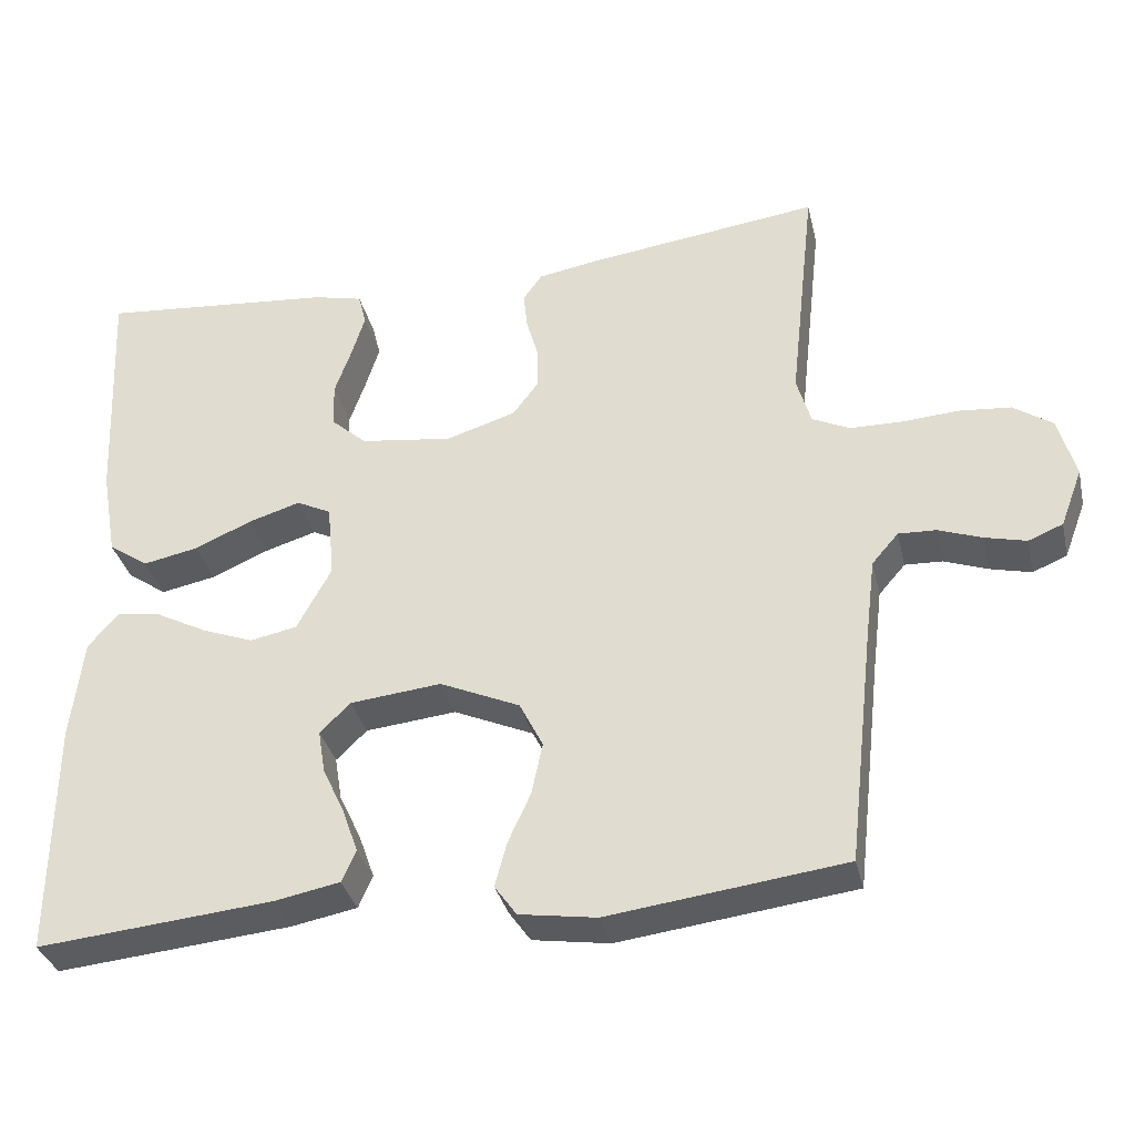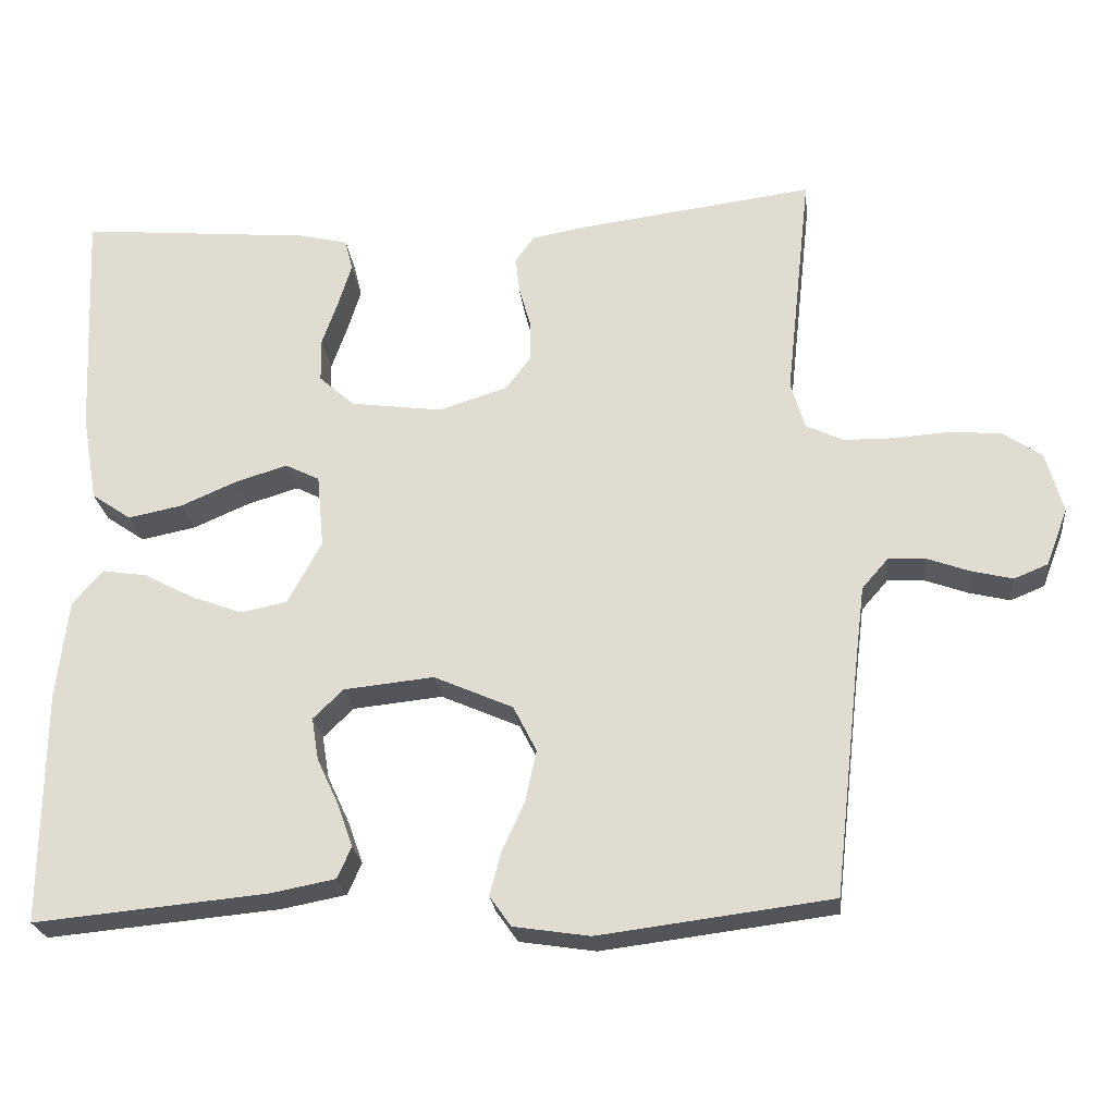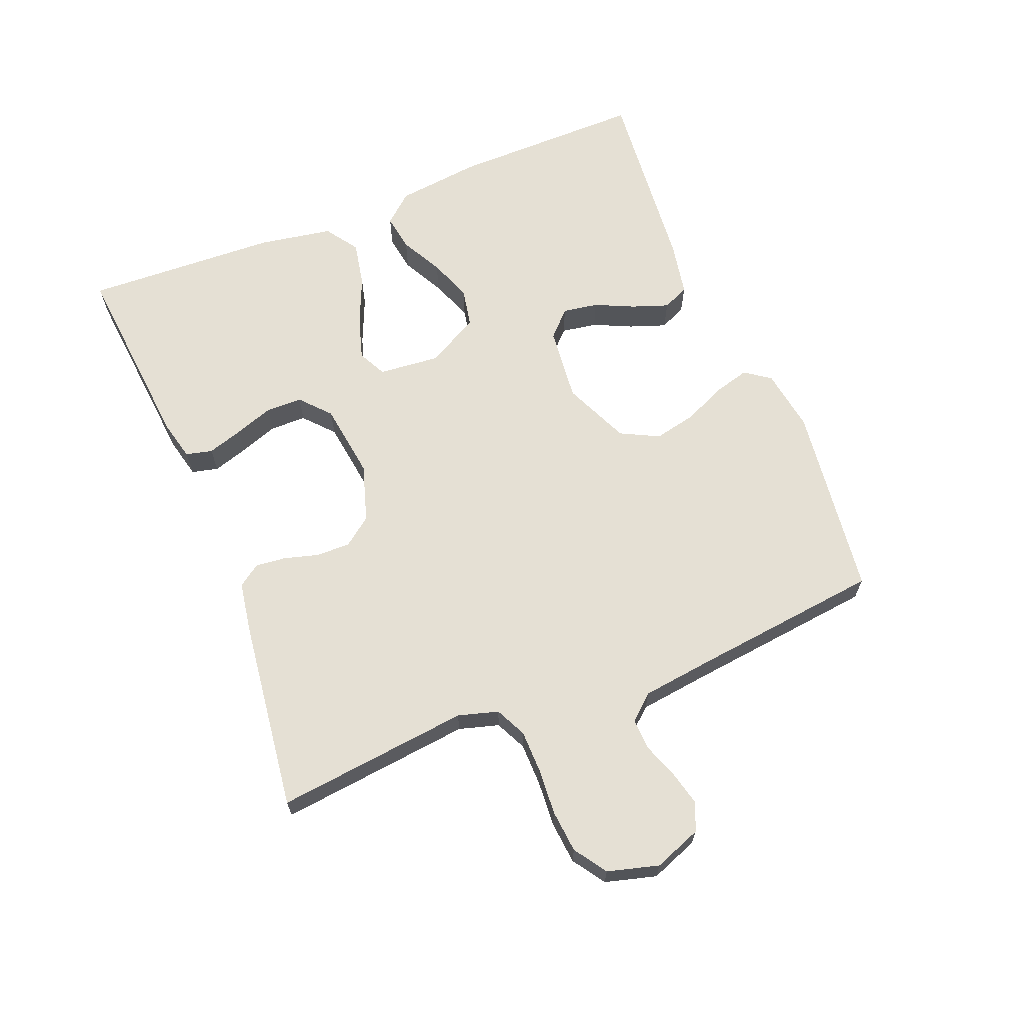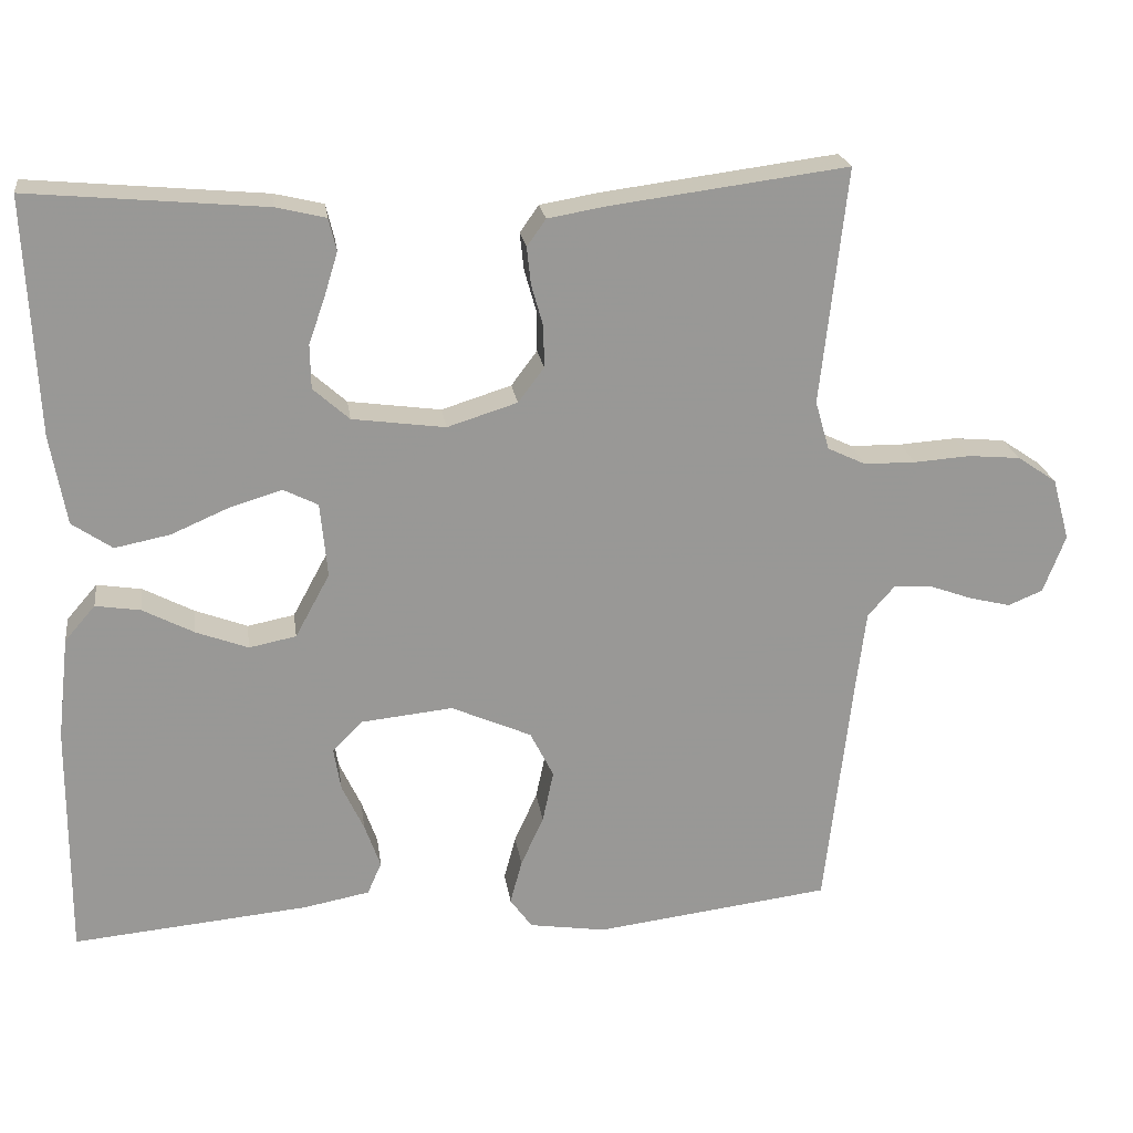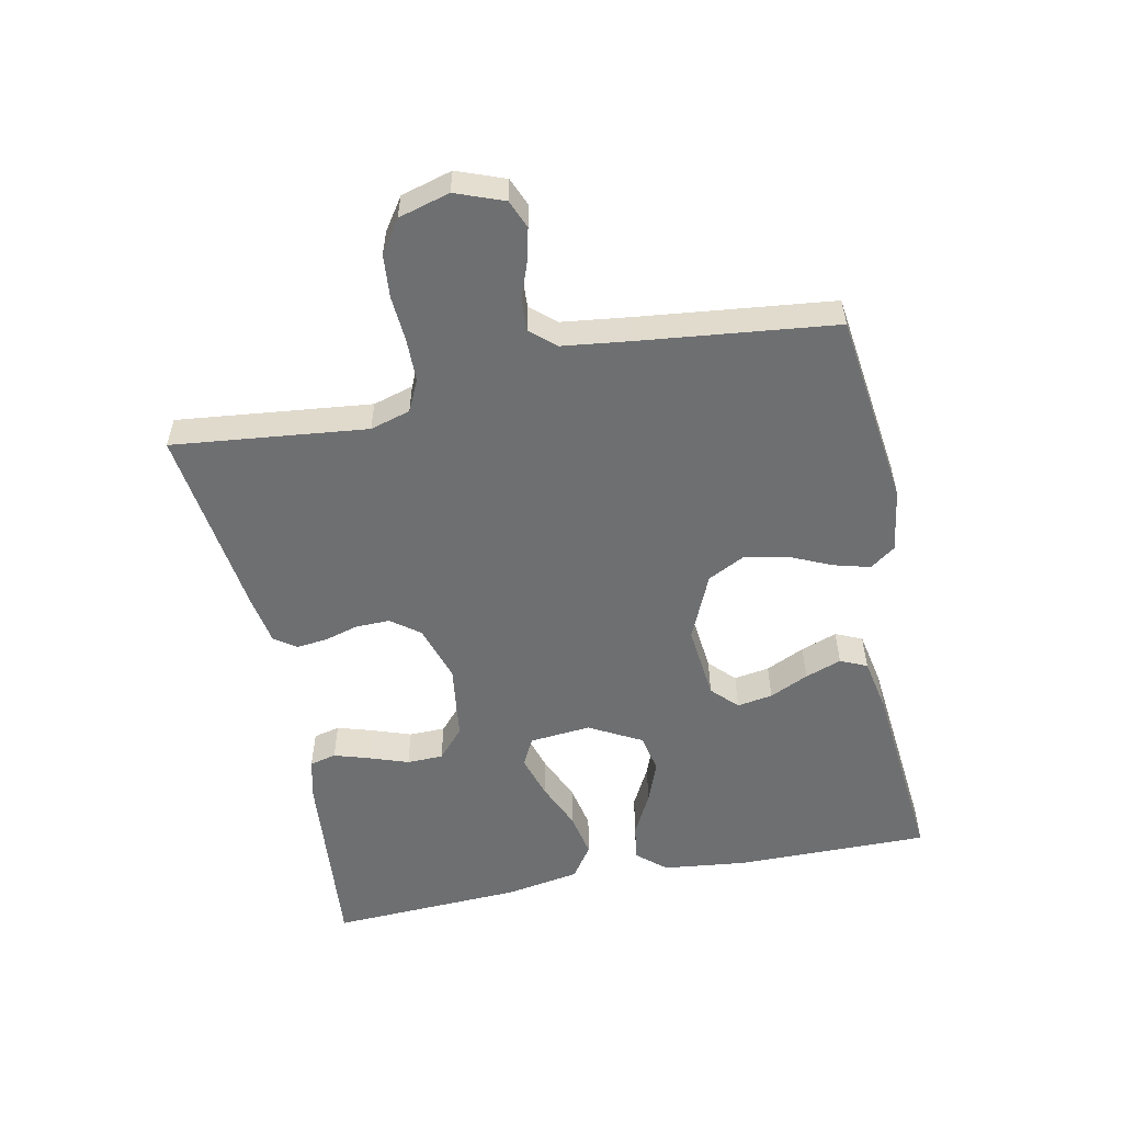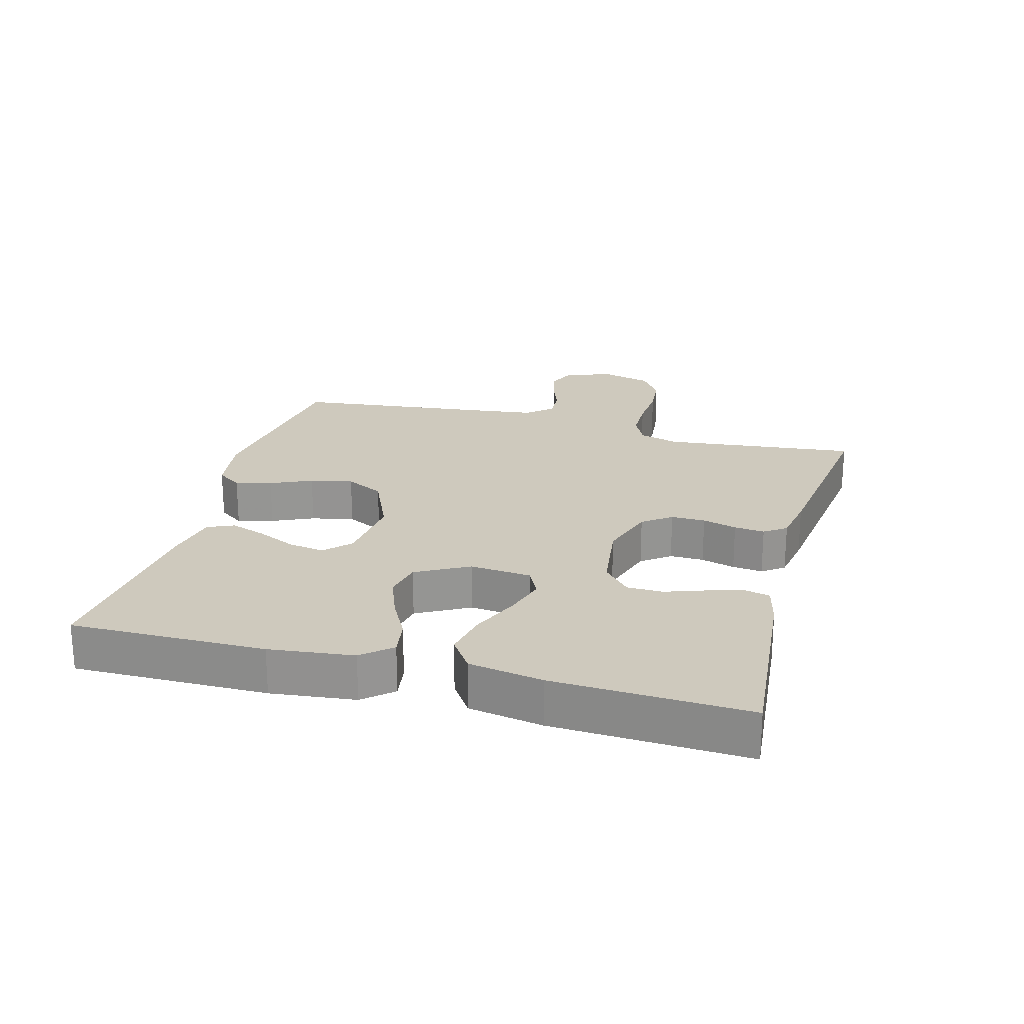
<metadata>
{"format":"obj","ext":"obj","renderer":"f3d","projection":"perspective","resolution":1024,"background":"white","views":[{"elev":-34.2,"azim":13.0,"up":"+Z"},{"elev":-24.1,"azim":6.2,"up":"+Z"},{"elev":65.7,"azim":68.0,"up":"+Y"},{"elev":21.9,"azim":-7.9,"up":"+Z"},{"elev":-54.5,"azim":101.6,"up":"+Y"},{"elev":22.7,"azim":-74.8,"up":"+Y"}]}
</metadata>
<code>
v -0.5 0.07 -0.5
v -0.498 0.07 -0.2
v -0.483 0.07 -0.07
v -0.444 0.07 -0.025
v -0.387 0.07 -0.034
v -0.322 0.07 -0.068
v -0.256 0.07 -0.093
v -0.196 0.07 -0.081
v -0.152 0.07 0
v -0.161 0.07 0.095
v -0.205 0.07 0.117
v -0.271 0.07 0.097
v -0.345 0.07 0.065
v -0.415 0.07 0.051
v -0.466 0.07 0.086
v -0.486 0.07 0.2
v -0.5 0.07 0.5
v -0.2 0.07 0.473
v -0.137 0.07 0.458
v -0.127 0.07 0.417
v -0.144 0.07 0.362
v -0.165 0.07 0.302
v -0.164 0.07 0.246
v -0.118 0.07 0.205
v 0 0.07 0.189
v 0.089 0.07 0.217
v 0.122 0.07 0.261
v 0.121 0.07 0.314
v 0.106 0.07 0.367
v 0.101 0.07 0.414
v 0.125 0.07 0.448
v 0.2 0.07 0.461
v 0.5 0.07 0.5
v 0.467 0.07 0.2
v 0.485 0.07 0.138
v 0.533 0.07 0.115
v 0.599 0.07 0.114
v 0.671 0.07 0.119
v 0.737 0.07 0.113
v 0.787 0.07 0.079
v 0.809 0.07 0
v 0.781 0.07 -0.074
v 0.737 0.07 -0.092
v 0.684 0.07 -0.079
v 0.629 0.07 -0.059
v 0.581 0.07 -0.057
v 0.547 0.07 -0.096
v 0.534 0.07 -0.2
v 0.5 0.07 -0.5
v 0.2 0.07 -0.538
v 0.102 0.07 -0.523
v 0.074 0.07 -0.484
v 0.089 0.07 -0.428
v 0.118 0.07 -0.364
v 0.132 0.07 -0.298
v 0.102 0.07 -0.239
v 0 0.07 -0.194
v -0.116 0.07 -0.206
v -0.155 0.07 -0.244
v -0.146 0.07 -0.299
v -0.118 0.07 -0.359
v -0.098 0.07 -0.415
v -0.116 0.07 -0.456
v -0.2 0.07 -0.472
v -0.5 0 -0.5
v -0.498 0 -0.2
v -0.483 0 -0.07
v -0.444 0 -0.025
v -0.387 0 -0.034
v -0.322 0 -0.068
v -0.256 0 -0.093
v -0.196 0 -0.081
v -0.152 0 0
v -0.161 0 0.095
v -0.205 0 0.117
v -0.271 0 0.097
v -0.345 0 0.065
v -0.415 0 0.051
v -0.466 0 0.086
v -0.486 0 0.2
v -0.5 0 0.5
v -0.2 0 0.473
v -0.137 0 0.458
v -0.127 0 0.417
v -0.144 0 0.362
v -0.165 0 0.302
v -0.164 0 0.246
v -0.118 0 0.205
v 0 0 0.189
v 0.089 0 0.217
v 0.122 0 0.261
v 0.121 0 0.314
v 0.106 0 0.367
v 0.101 0 0.414
v 0.125 0 0.448
v 0.2 0 0.461
v 0.5 0 0.5
v 0.467 0 0.2
v 0.485 0 0.138
v 0.533 0 0.115
v 0.599 0 0.114
v 0.671 0 0.119
v 0.737 0 0.113
v 0.787 0 0.079
v 0.809 0 0
v 0.781 0 -0.074
v 0.737 0 -0.092
v 0.684 0 -0.079
v 0.629 0 -0.059
v 0.581 0 -0.057
v 0.547 0 -0.096
v 0.534 0 -0.2
v 0.5 0 -0.5
v 0.2 0 -0.538
v 0.102 0 -0.523
v 0.074 0 -0.484
v 0.089 0 -0.428
v 0.118 0 -0.364
v 0.132 0 -0.298
v 0.102 0 -0.239
v 0 0 -0.194
v -0.116 0 -0.206
v -0.155 0 -0.244
v -0.146 0 -0.299
v -0.118 0 -0.359
v -0.098 0 -0.415
v -0.116 0 -0.456
v -0.2 0 -0.472
f 4 5 6
f 3 4 6
f 2 3 6
f 1 2 6
f 64 1 6
f 63 64 6
f 62 63 6
f 61 62 6
f 60 61 6
f 59 60 6 7
f 58 59 7 8
f 57 58 8 9
f 56 57 9 10
f 52 53 54
f 51 52 54
f 50 51 54
f 49 50 54
f 48 49 54
f 47 48 54 55
f 46 47 55 56
f 43 44 45
f 42 43 45
f 41 42 45
f 40 41 45
f 39 40 45
f 38 39 45
f 37 38 45
f 36 37 45 46
f 46 56 10
f 36 46 10
f 35 36 10
f 32 33 34
f 31 32 34
f 30 31 34
f 29 30 34
f 28 29 34
f 27 28 34 35
f 20 21 22
f 19 20 22
f 18 19 22
f 17 18 22
f 16 17 22
f 15 16 22
f 14 15 22
f 13 14 22
f 12 13 22
f 11 12 22 23
f 10 11 23 24
f 26 27 35
f 25 26 35 10
f 10 24 25
f 70 69 68
f 70 68 67
f 70 67 66
f 70 66 65
f 70 65 128
f 70 128 127
f 70 127 126
f 70 126 125
f 70 125 124
f 71 70 124 123
f 72 71 123 122
f 73 72 122 121
f 74 73 121 120
f 118 117 116
f 118 116 115
f 118 115 114
f 118 114 113
f 118 113 112
f 119 118 112 111
f 120 119 111 110
f 109 108 107
f 109 107 106
f 109 106 105
f 109 105 104
f 109 104 103
f 109 103 102
f 109 102 101
f 110 109 101 100
f 74 120 110
f 74 110 100
f 74 100 99
f 98 97 96
f 98 96 95
f 98 95 94
f 98 94 93
f 98 93 92
f 99 98 92 91
f 86 85 84
f 86 84 83
f 86 83 82
f 86 82 81
f 86 81 80
f 86 80 79
f 86 79 78
f 86 78 77
f 86 77 76
f 87 86 76 75
f 88 87 75 74
f 99 91 90
f 74 99 90 89
f 89 88 74
f 1 65 66 2
f 2 66 67 3
f 3 67 68 4
f 4 68 69 5
f 5 69 70 6
f 6 70 71 7
f 7 71 72 8
f 8 72 73 9
f 9 73 74 10
f 10 74 75 11
f 11 75 76 12
f 12 76 77 13
f 13 77 78 14
f 14 78 79 15
f 15 79 80 16
f 16 80 81 17
f 17 81 82 18
f 18 82 83 19
f 19 83 84 20
f 20 84 85 21
f 21 85 86 22
f 22 86 87 23
f 23 87 88 24
f 24 88 89 25
f 25 89 90 26
f 26 90 91 27
f 27 91 92 28
f 28 92 93 29
f 29 93 94 30
f 30 94 95 31
f 31 95 96 32
f 32 96 97 33
f 33 97 98 34
f 34 98 99 35
f 35 99 100 36
f 36 100 101 37
f 37 101 102 38
f 38 102 103 39
f 39 103 104 40
f 40 104 105 41
f 41 105 106 42
f 42 106 107 43
f 43 107 108 44
f 44 108 109 45
f 45 109 110 46
f 46 110 111 47
f 47 111 112 48
f 48 112 113 49
f 49 113 114 50
f 50 114 115 51
f 51 115 116 52
f 52 116 117 53
f 53 117 118 54
f 54 118 119 55
f 55 119 120 56
f 56 120 121 57
f 57 121 122 58
f 58 122 123 59
f 59 123 124 60
f 60 124 125 61
f 61 125 126 62
f 62 126 127 63
f 63 127 128 64
f 64 128 65 1

</code>
